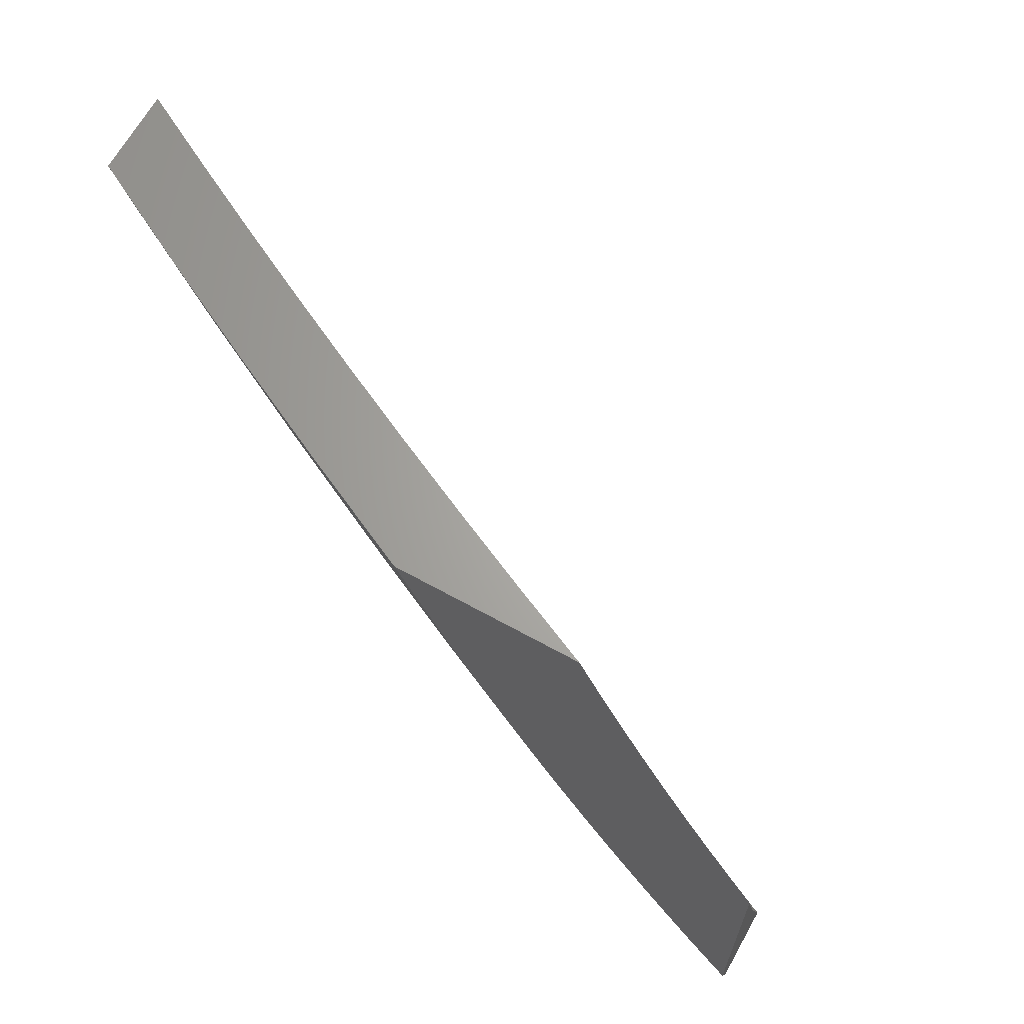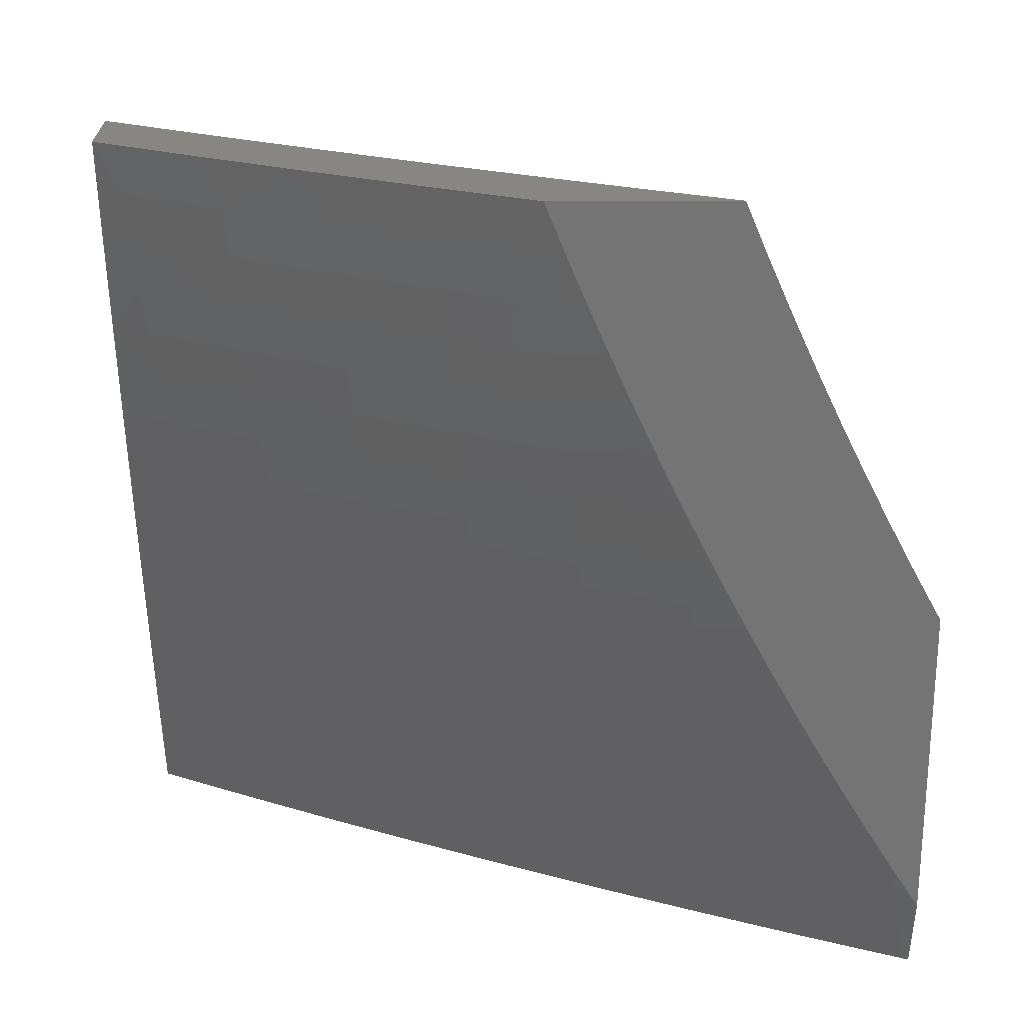
<metadata>
{"format":"stl","ext":"stl","renderer":"f3d","projection":"perspective","resolution":1024,"background":"white","views":[{"elev":66.0,"azim":-60.9,"up":"+Z"},{"elev":23.3,"azim":-90.6,"up":"+Z"}]}
</metadata>
<code>
# stl→obj: 387 verts, 770 faces
v -9.816 4.128 -3
v -9.841 4.091 -2.969
v -9.872 4 -3
v -9.849 4.095 -2.937
v -9.906 4 -2.877
v -9.856 4.098 -2.906
v -9.863 4.101 -2.875
v -9.805 4.233 -2.875
v -9.812 4.236 -2.843
v -9.751 4.368 -2.843
v -9.758 4.371 -2.812
v -9.696 4.503 -2.812
v -9.703 4.506 -2.781
v -9.638 4.637 -2.781
v -9.644 4.64 -2.75
v -9.578 4.77 -2.75
v -9.584 4.774 -2.718
v -9.515 4.904 -2.718
v -9.522 4.907 -2.687
v -9.454 5 -2.752
v -9.487 5 -2.628
v -9.783 4.223 -2.969
v -9.76 4.255 -3
v -9.722 4.355 -2.969
v -9.701 4.381 -3
v -9.66 4.486 -2.969
v -9.641 4.507 -3
v -9.595 4.616 -2.969
v -9.579 4.631 -3
v -9.529 4.746 -2.969
v -9.515 4.755 -3
v -9.46 4.875 -2.969
v -9.449 4.878 -3
v -9.382 5 -3
v -9.467 4.879 -2.937
v -9.419 5 -2.876
v -9.474 4.883 -2.906
v -9.481 4.886 -2.875
v -9.543 4.753 -2.906
v -9.55 4.757 -2.875
v -9.61 4.623 -2.906
v -9.617 4.627 -2.875
v -9.674 4.493 -2.906
v -9.682 4.496 -2.875
v -9.737 4.361 -2.906
v -9.744 4.365 -2.875
v -9.798 4.23 -2.906
v -9.495 4.893 -2.812
v -9.488 4.89 -2.843
v -9.518 5 -2.503
v -9.547 4.92 -2.562
v -9.541 4.917 -2.593
v -9.535 4.914 -2.624
v -9.604 4.784 -2.624
v -9.597 4.78 -2.656
v -9.664 4.65 -2.656
v -9.658 4.646 -2.687
v -9.723 4.515 -2.687
v -9.716 4.512 -2.718
v -9.779 4.38 -2.718
v -9.772 4.377 -2.75
v -9.833 4.245 -2.75
v -9.826 4.242 -2.781
v -9.885 4.11 -2.781
v -9.878 4.107 -2.812
v -9.939 4 -2.754
v -9.549 5 -2.378
v -9.571 4.933 -2.437
v -9.565 4.93 -2.468
v -9.559 4.926 -2.499
v -9.629 4.796 -2.499
v -9.623 4.793 -2.531
v -9.69 4.662 -2.531
v -9.684 4.659 -2.562
v -9.749 4.527 -2.562
v -9.742 4.524 -2.593
v -9.806 4.392 -2.593
v -9.799 4.389 -2.624
v -9.86 4.257 -2.624
v -9.853 4.254 -2.656
v -9.912 4.121 -2.656
v -9.906 4.118 -2.687
v -9.97 4 -2.631
v -9.577 5 -2.252
v -9.594 4.944 -2.312
v -9.583 4.939 -2.374
v -9.641 4.802 -2.437
v -9.635 4.799 -2.468
v -9.702 4.668 -2.468
v -9.696 4.665 -2.499
v -9.761 4.533 -2.499
v -9.755 4.53 -2.531
v -9.818 4.397 -2.531
v -9.812 4.395 -2.562
v -9.873 4.262 -2.562
v -9.866 4.26 -2.593
v -9.925 4.126 -2.593
v -9.919 4.124 -2.624
v -9.604 5 -2.126
v -9.616 4.955 -2.187
v -9.605 4.95 -2.249
v -9.664 4.813 -2.312
v -9.652 4.808 -2.374
v -9.72 4.676 -2.374
v -9.708 4.67 -2.437
v -9.773 4.539 -2.437
v -9.767 4.536 -2.468
v -9.831 4.403 -2.468
v -9.824 4.4 -2.499
v -9.885 4.268 -2.499
v -9.879 4.265 -2.531
v -9.938 4.132 -2.531
v -9.932 4.129 -2.562
v -10 4 -2.507
v -9.63 5 -2
v -9.636 4.966 -2.062
v -9.626 4.961 -2.125
v -9.685 4.824 -2.187
v -9.675 4.819 -2.249
v -9.742 4.687 -2.249
v -9.731 4.682 -2.312
v -9.796 4.549 -2.312
v -9.785 4.544 -2.374
v -9.849 4.411 -2.374
v -9.837 4.406 -2.437
v -9.898 4.273 -2.437
v -9.892 4.27 -2.468
v -9.951 4.137 -2.468
v -9.945 4.134 -2.499
v -9.679 4.908 -2
v -9.706 4.834 -2.062
v -9.696 4.829 -2.125
v -9.763 4.697 -2.125
v -9.753 4.692 -2.187
v -9.818 4.56 -2.187
v -9.808 4.555 -2.249
v -9.871 4.421 -2.249
v -9.86 4.416 -2.312
v -9.921 4.283 -2.312
v -9.91 4.278 -2.374
v -9.969 4.145 -2.374
v -9.957 4.14 -2.437
v -10 4.068 -2.383
v -10 4.034 -2.446
v -9.728 4.815 -2
v -9.773 4.702 -2.062
v -9.829 4.564 -2.125
v -9.882 4.426 -2.187
v -9.933 4.288 -2.249
v -9.981 4.149 -2.312
v -10 4.1 -2.321
v -9.775 4.722 -2
v -9.822 4.628 -2
v -9.839 4.569 -2.062
v -9.868 4.534 -2
v -9.903 4.435 -2.062
v -9.913 4.439 -2
v -9.957 4.344 -2
v -9.964 4.302 -2.062
v -10 4.249 -2
v -10 4.221 -2.065
v -9.954 4.297 -2.125
v -10 4.192 -2.13
v -9.943 4.293 -2.187
v -10 4.162 -2.194
v -9.992 4.154 -2.249
v -10 4.132 -2.257
v -9.79 4.227 -2.937
v -9.73 4.358 -2.937
v -9.667 4.489 -2.937
v -9.603 4.62 -2.937
v -9.536 4.75 -2.937
v -9.871 4.104 -2.843
v -9.819 4.239 -2.812
v -9.892 4.112 -2.75
v -9.899 4.115 -2.718
v -9.847 4.251 -2.687
v -9.792 4.386 -2.656
v -9.736 4.521 -2.624
v -9.677 4.656 -2.593
v -9.616 4.79 -2.562
v -9.553 4.923 -2.531
v -9.84 4.248 -2.718
v -9.765 4.374 -2.781
v -9.709 4.509 -2.75
v -9.651 4.643 -2.718
v -9.591 4.777 -2.687
v -9.528 4.91 -2.656
v -9.786 4.383 -2.687
v -9.893 4.43 -2.125
v -9.689 4.499 -2.843
v -9.624 4.63 -2.843
v -9.557 4.76 -2.843
v -9.729 4.518 -2.656
v -9.631 4.633 -2.812
v -9.571 4.767 -2.781
v -9.509 4.9 -2.75
v -9.671 4.653 -2.624
v -9.564 4.764 -2.812
v -9.61 4.787 -2.593
v -9.502 4.897 -2.781
v -9.555 4.878 -3
v -9.563 4.879 -2.969
v -9.489 5 -3
v -9.571 4.883 -2.937
v -9.525 5 -2.876
v -9.578 4.887 -2.906
v -9.585 4.89 -2.875
v -9.65 4.765 -2.875
v -9.657 4.768 -2.843
v -9.721 4.642 -2.843
v -9.728 4.646 -2.812
v -9.79 4.519 -2.812
v -9.797 4.522 -2.781
v -9.858 4.395 -2.781
v -9.865 4.398 -2.75
v -9.923 4.27 -2.75
v -9.93 4.273 -2.718
v -9.987 4.145 -2.718
v -9.993 4.148 -2.687
v -10 4.134 -2.685
v -10 4.165 -2.63
v -9.62 4.755 -3
v -9.629 4.754 -2.969
v -9.636 4.758 -2.937
v -9.7 4.632 -2.937
v -9.707 4.636 -2.906
v -9.769 4.509 -2.906
v -9.776 4.513 -2.875
v -9.837 4.386 -2.875
v -9.844 4.389 -2.843
v -9.902 4.262 -2.843
v -9.909 4.265 -2.812
v -9.966 4.137 -2.812
v -9.973 4.139 -2.781
v -10 4.068 -2.794
v -10 4.101 -2.74
v -9.683 4.631 -3
v -9.693 4.629 -2.969
v -9.762 4.506 -2.937
v -9.83 4.383 -2.906
v -9.895 4.258 -2.875
v -9.959 4.134 -2.843
v -9.744 4.506 -3
v -9.755 4.503 -2.969
v -9.822 4.379 -2.937
v -9.888 4.255 -2.906
v -9.952 4.131 -2.875
v -10 4.034 -2.848
v -9.804 4.381 -3
v -9.815 4.376 -2.969
v -9.881 4.252 -2.937
v -9.944 4.128 -2.906
v -9.862 4.255 -3
v -9.873 4.249 -2.969
v -9.937 4.125 -2.937
v -10 4 -2.902
v -9.918 4.128 -3
v -9.93 4.122 -2.969
v -9.973 4 -3
v -9.98 4.142 -2.75
v -9.916 4.268 -2.781
v -9.851 4.392 -2.812
v -9.784 4.516 -2.843
v -9.714 4.639 -2.875
v -9.643 4.761 -2.906
v -10 4.196 -2.575
v -9.95 4.282 -2.624
v -9.943 4.279 -2.656
v -9.937 4.276 -2.687
v -9.878 4.404 -2.687
v -9.871 4.401 -2.718
v -9.811 4.529 -2.718
v -9.804 4.525 -2.75
v -9.742 4.652 -2.75
v -9.735 4.649 -2.781
v -9.671 4.775 -2.781
v -9.664 4.772 -2.812
v -9.598 4.897 -2.812
v -9.592 4.894 -2.843
v -10 4.227 -2.519
v -9.963 4.287 -2.562
v -9.956 4.285 -2.593
v -9.891 4.41 -2.624
v -9.885 4.407 -2.656
v -9.824 4.535 -2.656
v -9.817 4.532 -2.687
v -9.755 4.659 -2.687
v -9.749 4.655 -2.718
v -9.684 4.782 -2.718
v -9.678 4.778 -2.75
v -9.612 4.904 -2.75
v -9.605 4.901 -2.781
v -9.559 5 -2.752
v -10 4.256 -2.462
v -9.975 4.293 -2.499
v -9.969 4.29 -2.531
v -9.904 4.416 -2.562
v -9.897 4.413 -2.593
v -9.837 4.541 -2.593
v -9.83 4.538 -2.624
v -9.768 4.665 -2.624
v -9.762 4.662 -2.656
v -9.697 4.788 -2.656
v -9.691 4.785 -2.687
v -9.625 4.911 -2.687
v -9.618 4.907 -2.718
v -10 4.286 -2.406
v -9.987 4.298 -2.437
v -9.981 4.296 -2.468
v -9.916 4.421 -2.499
v -9.91 4.418 -2.531
v -9.849 4.546 -2.531
v -9.843 4.543 -2.562
v -9.781 4.671 -2.562
v -9.774 4.668 -2.593
v -9.71 4.794 -2.593
v -9.704 4.791 -2.624
v -9.638 4.917 -2.624
v -9.631 4.914 -2.656
v -9.592 5 -2.628
v -9.999 4.303 -2.374
v -10 4.314 -2.349
v -9.94 4.432 -2.374
v -10 4.341 -2.291
v -9.952 4.437 -2.312
v -10 4.368 -2.234
v -9.963 4.442 -2.249
v -10 4.395 -2.176
v -9.974 4.447 -2.187
v -9.984 4.451 -2.125
v -9.912 4.575 -2.187
v -9.923 4.58 -2.125
v -9.849 4.704 -2.187
v -9.86 4.709 -2.125
v -9.785 4.831 -2.187
v -9.795 4.836 -2.125
v -9.718 4.958 -2.187
v -9.728 4.963 -2.125
v -9.708 5 -2.126
v -9.738 4.968 -2.062
v -9.733 5 -2
v -9.803 4.869 -2
v -9.805 4.841 -2.062
v -9.87 4.736 -2
v -9.87 4.713 -2.062
v -9.936 4.603 -2
v -9.933 4.585 -2.062
v -10 4.469 -2
v -9.994 4.456 -2.062
v -10 4.445 -2.059
v -10 4.42 -2.117
v -9.681 5 -2.252
v -9.707 4.953 -2.249
v -9.774 4.826 -2.249
v -9.839 4.698 -2.249
v -9.902 4.57 -2.249
v -9.697 4.947 -2.312
v -9.653 5 -2.378
v -9.685 4.942 -2.374
v -9.674 4.936 -2.437
v -9.752 4.815 -2.374
v -9.74 4.809 -2.437
v -9.817 4.688 -2.374
v -9.805 4.682 -2.437
v -9.879 4.56 -2.374
v -9.868 4.555 -2.437
v -9.928 4.427 -2.437
v -9.623 5 -2.503
v -9.668 4.933 -2.468
v -9.734 4.806 -2.468
v -9.799 4.679 -2.468
v -9.862 4.552 -2.468
v -9.922 4.424 -2.468
v -9.65 4.924 -2.562
v -9.656 4.927 -2.531
v -9.662 4.93 -2.499
v -9.728 4.803 -2.499
v -9.644 4.92 -2.593
v -9.716 4.797 -2.562
v -9.722 4.8 -2.531
v -9.787 4.674 -2.531
v -9.763 4.821 -2.312
v -9.828 4.693 -2.312
v -9.891 4.565 -2.312
v -9.793 4.677 -2.499
v -9.856 4.549 -2.499
f 1 2 3
f 3 2 4
f 3 4 5
f 5 4 6
f 5 6 7
f 7 6 8
f 7 8 9
f 9 8 10
f 9 10 11
f 11 10 12
f 11 12 13
f 13 12 14
f 13 14 15
f 15 14 16
f 15 16 17
f 17 16 18
f 17 18 19
f 19 18 20
f 19 20 21
f 2 1 22
f 22 1 23
f 22 23 24
f 24 23 25
f 24 25 26
f 26 25 27
f 26 27 28
f 28 27 29
f 28 29 30
f 30 29 31
f 30 31 32
f 32 31 33
f 32 33 34
f 32 34 35
f 35 34 36
f 35 36 37
f 37 36 38
f 37 38 39
f 39 38 40
f 39 40 41
f 41 40 42
f 41 42 43
f 43 42 44
f 43 44 45
f 45 44 46
f 45 46 47
f 47 46 8
f 47 8 6
f 20 48 36
f 36 48 49
f 36 49 38
f 38 49 40
f 50 51 21
f 21 51 52
f 21 52 53
f 53 52 54
f 53 54 55
f 55 54 56
f 55 56 57
f 57 56 58
f 57 58 59
f 59 58 60
f 59 60 61
f 61 60 62
f 61 62 63
f 63 62 64
f 63 64 65
f 65 64 66
f 65 66 5
f 67 68 50
f 50 68 69
f 50 69 70
f 70 69 71
f 70 71 72
f 72 71 73
f 72 73 74
f 74 73 75
f 74 75 76
f 76 75 77
f 76 77 78
f 78 77 79
f 78 79 80
f 80 79 81
f 80 81 82
f 82 81 83
f 82 83 66
f 84 85 67
f 67 85 86
f 67 86 68
f 68 86 87
f 68 87 88
f 88 87 89
f 88 89 90
f 90 89 91
f 90 91 92
f 92 91 93
f 92 93 94
f 94 93 95
f 94 95 96
f 96 95 97
f 96 97 98
f 98 97 83
f 98 83 81
f 99 100 84
f 84 100 101
f 84 101 85
f 85 101 102
f 85 102 103
f 103 102 104
f 103 104 105
f 105 104 106
f 105 106 107
f 107 106 108
f 107 108 109
f 109 108 110
f 109 110 111
f 111 110 112
f 111 112 113
f 113 112 114
f 113 114 83
f 115 116 99
f 99 116 117
f 99 117 100
f 100 117 118
f 100 118 119
f 119 118 120
f 119 120 121
f 121 120 122
f 121 122 123
f 123 122 124
f 123 124 125
f 125 124 126
f 125 126 127
f 127 126 128
f 127 128 129
f 129 128 114
f 129 114 112
f 115 130 116
f 116 130 131
f 116 131 132
f 132 131 133
f 132 133 134
f 134 133 135
f 134 135 136
f 136 135 137
f 136 137 138
f 138 137 139
f 138 139 140
f 140 139 141
f 140 141 142
f 142 141 143
f 142 143 144
f 130 145 131
f 131 145 146
f 131 146 133
f 133 146 147
f 133 147 135
f 135 147 148
f 135 148 137
f 137 148 149
f 137 149 139
f 139 149 150
f 139 150 141
f 141 150 151
f 141 151 143
f 145 152 146
f 146 152 153
f 146 153 154
f 154 153 155
f 154 155 156
f 156 155 157
f 156 157 158
f 156 158 159
f 159 158 160
f 159 160 161
f 159 161 162
f 162 161 163
f 162 163 164
f 164 163 165
f 164 165 149
f 149 165 166
f 149 166 150
f 150 166 167
f 150 167 151
f 165 167 166
f 142 144 128
f 128 144 114
f 47 6 4
f 4 2 168
f 168 2 22
f 168 22 169
f 169 22 24
f 169 24 170
f 170 24 26
f 170 26 171
f 171 26 28
f 171 28 172
f 172 28 30
f 172 30 35
f 35 30 32
f 65 5 173
f 173 5 7
f 173 7 9
f 65 173 174
f 174 173 9
f 174 9 11
f 64 175 66
f 66 175 176
f 66 176 82
f 82 176 177
f 82 177 80
f 80 177 178
f 80 178 78
f 78 178 179
f 78 179 76
f 76 179 180
f 76 180 74
f 74 180 181
f 74 181 72
f 72 181 182
f 72 182 70
f 70 182 50
f 64 62 175
f 175 62 183
f 175 183 176
f 176 183 177
f 113 83 97
f 96 98 79
f 79 98 81
f 111 113 95
f 95 113 97
f 127 129 110
f 110 129 112
f 140 142 126
f 126 142 128
f 45 47 168
f 168 47 4
f 45 168 169
f 10 8 46
f 65 174 63
f 63 174 184
f 63 184 61
f 61 184 185
f 61 185 59
f 59 185 186
f 59 186 57
f 57 186 187
f 57 187 55
f 55 187 188
f 55 188 53
f 53 188 21
f 184 174 11
f 62 60 183
f 183 60 189
f 183 189 177
f 177 189 178
f 94 96 77
f 77 96 79
f 109 111 93
f 93 111 95
f 125 127 108
f 108 127 110
f 138 140 124
f 124 140 126
f 149 148 164
f 164 148 190
f 164 190 162
f 162 190 156
f 162 156 159
f 43 45 169
f 43 169 170
f 10 46 191
f 191 46 44
f 191 44 192
f 192 44 42
f 192 42 193
f 193 42 40
f 193 40 49
f 185 184 13
f 13 184 11
f 60 58 189
f 189 58 194
f 189 194 178
f 178 194 179
f 92 94 75
f 75 94 77
f 107 109 91
f 91 109 93
f 123 125 106
f 106 125 108
f 136 138 122
f 122 138 124
f 154 156 190
f 154 190 147
f 147 190 148
f 41 43 170
f 41 170 171
f 10 191 12
f 12 191 195
f 12 195 14
f 14 195 196
f 14 196 16
f 16 196 197
f 16 197 18
f 18 197 20
f 195 191 192
f 186 185 15
f 15 185 13
f 58 56 194
f 194 56 198
f 194 198 179
f 179 198 180
f 90 92 73
f 73 92 75
f 105 107 89
f 89 107 91
f 121 123 104
f 104 123 106
f 134 136 120
f 120 136 122
f 146 154 147
f 39 41 171
f 39 171 172
f 195 192 199
f 199 192 193
f 199 193 48
f 48 193 49
f 187 186 17
f 17 186 15
f 56 54 198
f 198 54 200
f 198 200 180
f 180 200 181
f 88 90 71
f 71 90 73
f 103 105 87
f 87 105 89
f 119 121 102
f 102 121 104
f 132 134 118
f 118 134 120
f 37 39 172
f 37 172 35
f 195 199 196
f 196 199 201
f 196 201 197
f 197 201 20
f 201 199 48
f 188 187 19
f 19 187 17
f 54 52 200
f 200 52 51
f 200 51 181
f 181 51 182
f 68 88 69
f 69 88 71
f 85 103 86
f 86 103 87
f 100 119 101
f 101 119 102
f 116 132 117
f 117 132 118
f 20 201 48
f 21 188 19
f 50 182 51
f 202 203 204
f 204 203 205
f 204 205 206
f 206 205 207
f 206 207 208
f 208 207 209
f 208 209 210
f 210 209 211
f 210 211 212
f 212 211 213
f 212 213 214
f 214 213 215
f 214 215 216
f 216 215 217
f 216 217 218
f 218 217 219
f 218 219 220
f 220 219 221
f 220 221 222
f 202 223 203
f 203 223 224
f 203 224 225
f 225 224 226
f 225 226 227
f 227 226 228
f 227 228 229
f 229 228 230
f 229 230 231
f 231 230 232
f 231 232 233
f 233 232 234
f 233 234 235
f 235 234 236
f 235 236 237
f 223 238 224
f 224 238 239
f 224 239 226
f 226 239 240
f 226 240 228
f 228 240 241
f 228 241 230
f 230 241 242
f 230 242 232
f 232 242 243
f 232 243 234
f 234 243 236
f 238 244 239
f 239 244 245
f 239 245 240
f 240 245 246
f 240 246 241
f 241 246 247
f 241 247 242
f 242 247 248
f 242 248 243
f 243 248 249
f 243 249 236
f 244 250 245
f 245 250 251
f 245 251 246
f 246 251 252
f 246 252 247
f 247 252 253
f 247 253 248
f 248 253 249
f 250 254 251
f 251 254 255
f 251 255 252
f 252 255 256
f 252 256 253
f 253 256 257
f 253 257 249
f 254 258 255
f 255 258 259
f 255 259 256
f 256 259 260
f 256 260 257
f 258 260 259
f 221 219 237
f 237 219 261
f 237 261 235
f 235 261 262
f 235 262 233
f 233 262 263
f 233 263 231
f 231 263 264
f 231 264 229
f 229 264 265
f 229 265 227
f 227 265 266
f 227 266 225
f 225 266 205
f 225 205 203
f 267 268 222
f 222 268 269
f 222 269 270
f 270 269 271
f 270 271 272
f 272 271 273
f 272 273 274
f 274 273 275
f 274 275 276
f 276 275 277
f 276 277 278
f 278 277 279
f 278 279 280
f 280 279 206
f 280 206 208
f 281 282 267
f 267 282 283
f 267 283 268
f 268 283 284
f 268 284 285
f 285 284 286
f 285 286 287
f 287 286 288
f 287 288 289
f 289 288 290
f 289 290 291
f 291 290 292
f 291 292 293
f 293 292 294
f 293 294 279
f 279 294 206
f 295 296 281
f 281 296 297
f 281 297 282
f 282 297 298
f 282 298 299
f 299 298 300
f 299 300 301
f 301 300 302
f 301 302 303
f 303 302 304
f 303 304 305
f 305 304 306
f 305 306 307
f 307 306 294
f 307 294 292
f 308 309 295
f 295 309 310
f 295 310 296
f 296 310 311
f 296 311 312
f 312 311 313
f 312 313 314
f 314 313 315
f 314 315 316
f 316 315 317
f 316 317 318
f 318 317 319
f 318 319 320
f 320 319 321
f 320 321 306
f 306 321 294
f 309 308 322
f 322 308 323
f 322 323 324
f 324 323 325
f 324 325 326
f 326 325 327
f 326 327 328
f 328 327 329
f 328 329 330
f 330 329 331
f 330 331 332
f 332 331 333
f 332 333 334
f 334 333 335
f 334 335 336
f 336 335 337
f 336 337 338
f 338 337 339
f 338 339 340
f 340 339 341
f 340 341 342
f 342 341 343
f 343 341 344
f 343 344 345
f 345 344 346
f 345 346 347
f 347 346 348
f 347 348 349
f 349 348 350
f 349 350 351
f 351 350 352
f 352 350 331
f 352 331 329
f 340 353 338
f 338 353 354
f 338 354 336
f 336 354 355
f 336 355 334
f 334 355 356
f 334 356 332
f 332 356 357
f 332 357 330
f 330 357 328
f 354 353 358
f 358 353 359
f 358 359 360
f 360 359 361
f 360 361 362
f 362 361 363
f 362 363 364
f 364 363 365
f 364 365 366
f 366 365 367
f 366 367 324
f 324 367 368
f 324 368 322
f 322 368 309
f 359 369 361
f 361 369 370
f 361 370 363
f 363 370 371
f 363 371 365
f 365 371 372
f 365 372 367
f 367 372 373
f 367 373 368
f 368 373 374
f 368 374 309
f 309 374 310
f 321 375 369
f 369 375 376
f 369 376 377
f 377 376 378
f 377 378 371
f 371 378 372
f 209 207 266
f 266 207 205
f 278 280 210
f 210 280 208
f 291 293 277
f 277 293 279
f 305 307 290
f 290 307 292
f 318 320 304
f 304 320 306
f 375 321 379
f 379 321 319
f 379 319 317
f 375 379 380
f 380 379 317
f 380 317 315
f 370 369 377
f 376 375 381
f 381 375 380
f 381 380 382
f 382 380 315
f 382 315 313
f 371 370 377
f 355 354 358
f 358 360 383
f 383 360 362
f 383 362 384
f 384 362 364
f 384 364 385
f 385 364 366
f 385 366 326
f 326 366 324
f 344 341 339
f 344 339 337
f 211 209 265
f 265 209 266
f 276 278 212
f 212 278 210
f 289 291 275
f 275 291 277
f 303 305 288
f 288 305 290
f 316 318 302
f 302 318 304
f 376 381 378
f 378 381 386
f 378 386 372
f 372 386 373
f 386 381 382
f 356 355 383
f 383 355 358
f 356 383 384
f 346 344 337
f 346 337 335
f 213 211 264
f 264 211 265
f 274 276 214
f 214 276 212
f 287 289 273
f 273 289 275
f 301 303 286
f 286 303 288
f 314 316 300
f 300 316 302
f 386 382 387
f 387 382 313
f 387 313 311
f 357 356 384
f 357 384 385
f 348 346 335
f 348 335 333
f 215 213 263
f 263 213 264
f 272 274 216
f 216 274 214
f 285 287 271
f 271 287 273
f 299 301 284
f 284 301 286
f 312 314 298
f 298 314 300
f 374 373 387
f 387 373 386
f 374 387 311
f 328 357 385
f 328 385 326
f 350 348 333
f 350 333 331
f 217 215 262
f 262 215 263
f 270 272 218
f 218 272 216
f 268 285 269
f 269 285 271
f 282 299 283
f 283 299 284
f 296 312 297
f 297 312 298
f 310 374 311
f 219 217 261
f 261 217 262
f 222 270 220
f 220 270 218
f 160 158 349
f 349 158 157
f 349 157 347
f 347 157 155
f 347 155 345
f 345 155 153
f 345 153 152
f 345 152 343
f 343 152 145
f 343 145 342
f 342 145 130
f 342 130 115
f 99 353 115
f 115 353 340
f 115 340 342
f 353 99 359
f 359 99 84
f 359 84 369
f 369 84 67
f 369 67 321
f 321 67 50
f 321 50 294
f 294 50 21
f 294 21 206
f 206 21 20
f 206 20 204
f 204 20 36
f 204 36 34
f 34 33 204
f 204 33 202
f 202 33 31
f 202 31 223
f 223 31 29
f 223 29 238
f 238 29 27
f 238 27 244
f 244 27 25
f 244 25 250
f 250 25 23
f 250 23 254
f 254 23 1
f 254 1 258
f 258 1 3
f 258 3 260
f 3 5 260
f 260 5 66
f 260 66 257
f 257 66 83
f 257 83 114
f 144 221 114
f 114 221 237
f 114 237 236
f 221 144 222
f 222 144 143
f 222 143 267
f 267 143 151
f 267 151 281
f 281 151 167
f 281 167 295
f 295 167 165
f 295 165 308
f 308 165 163
f 308 163 323
f 323 163 325
f 325 163 161
f 325 161 327
f 327 161 160
f 327 160 329
f 329 160 352
f 352 160 351
f 351 160 349
f 236 249 114
f 114 249 257

</code>
